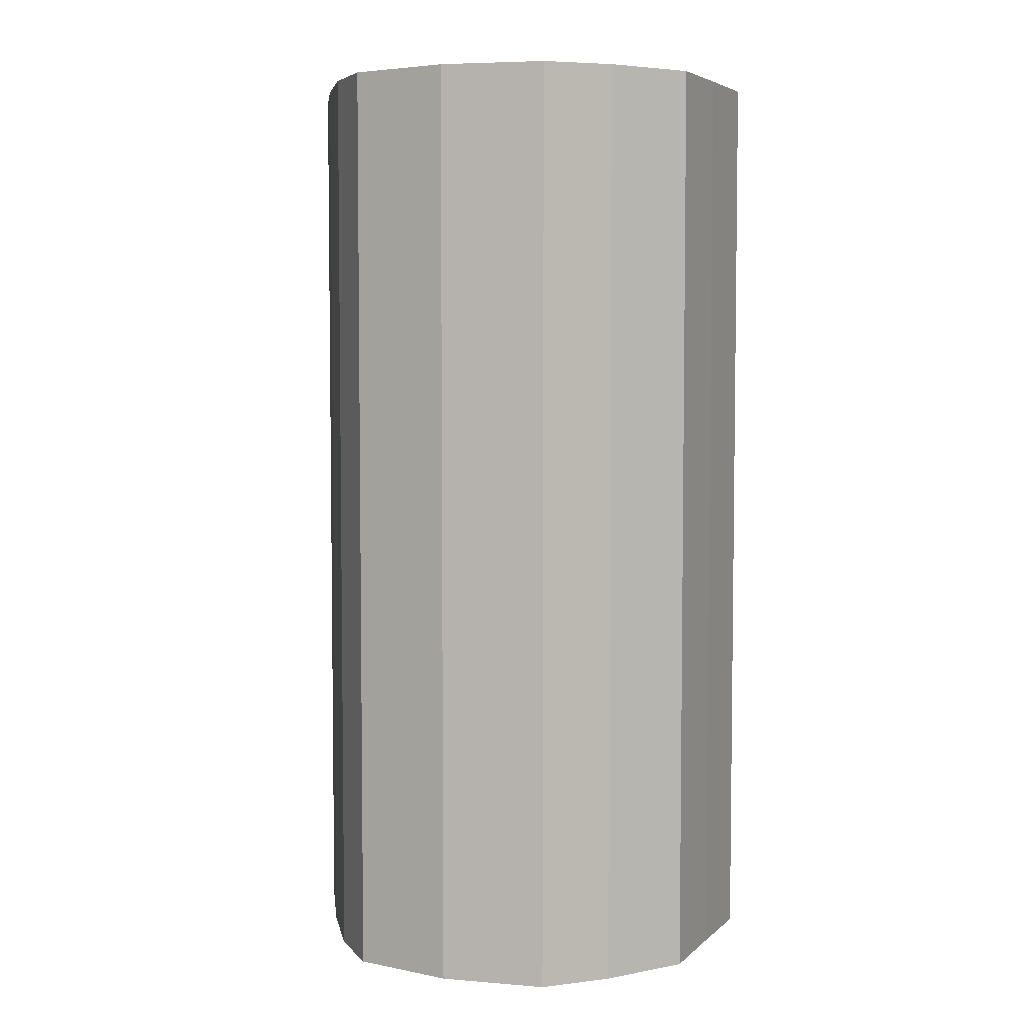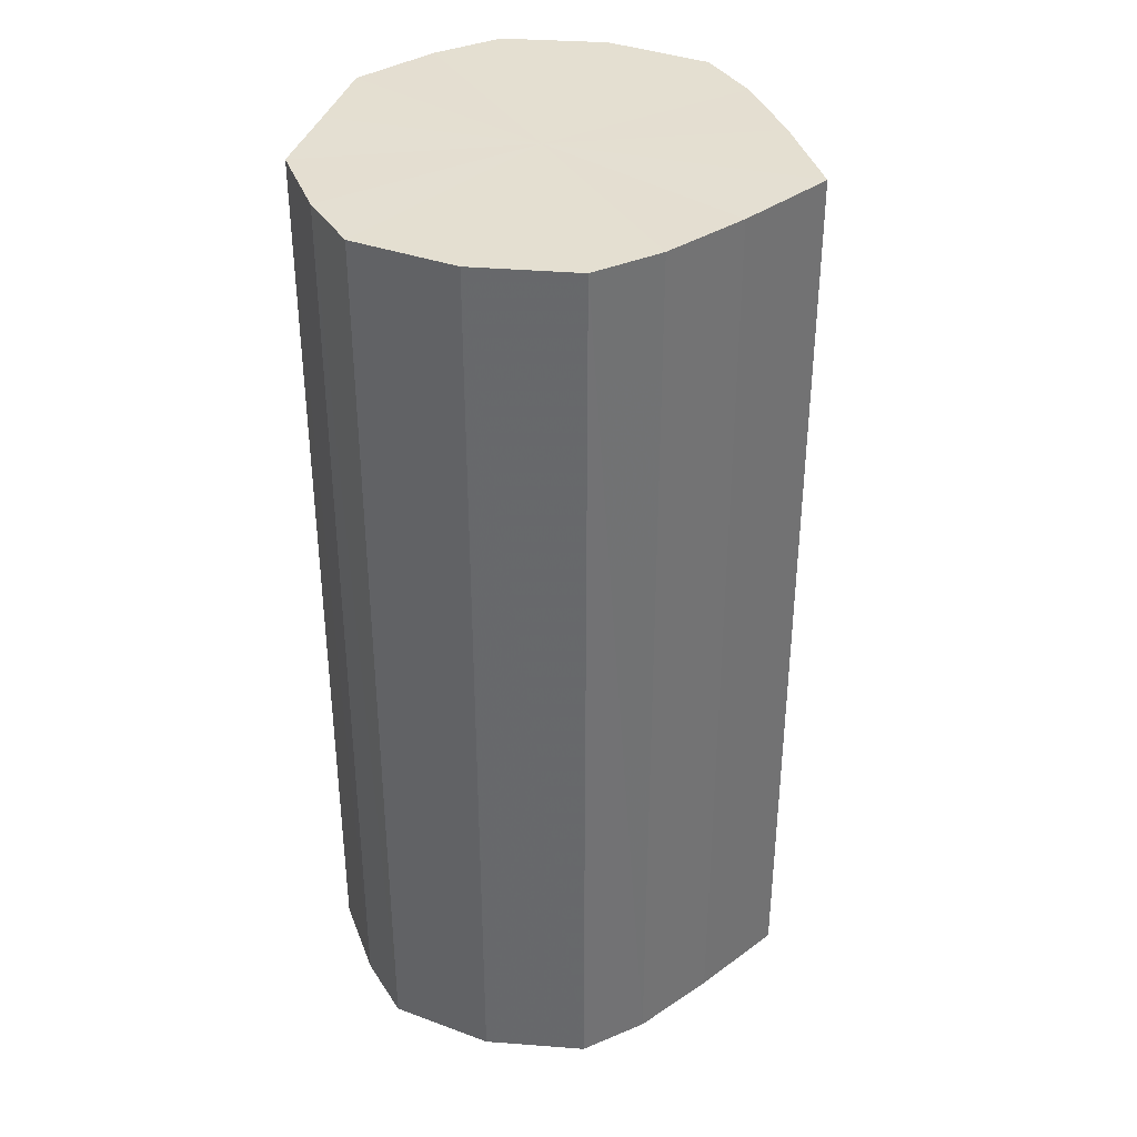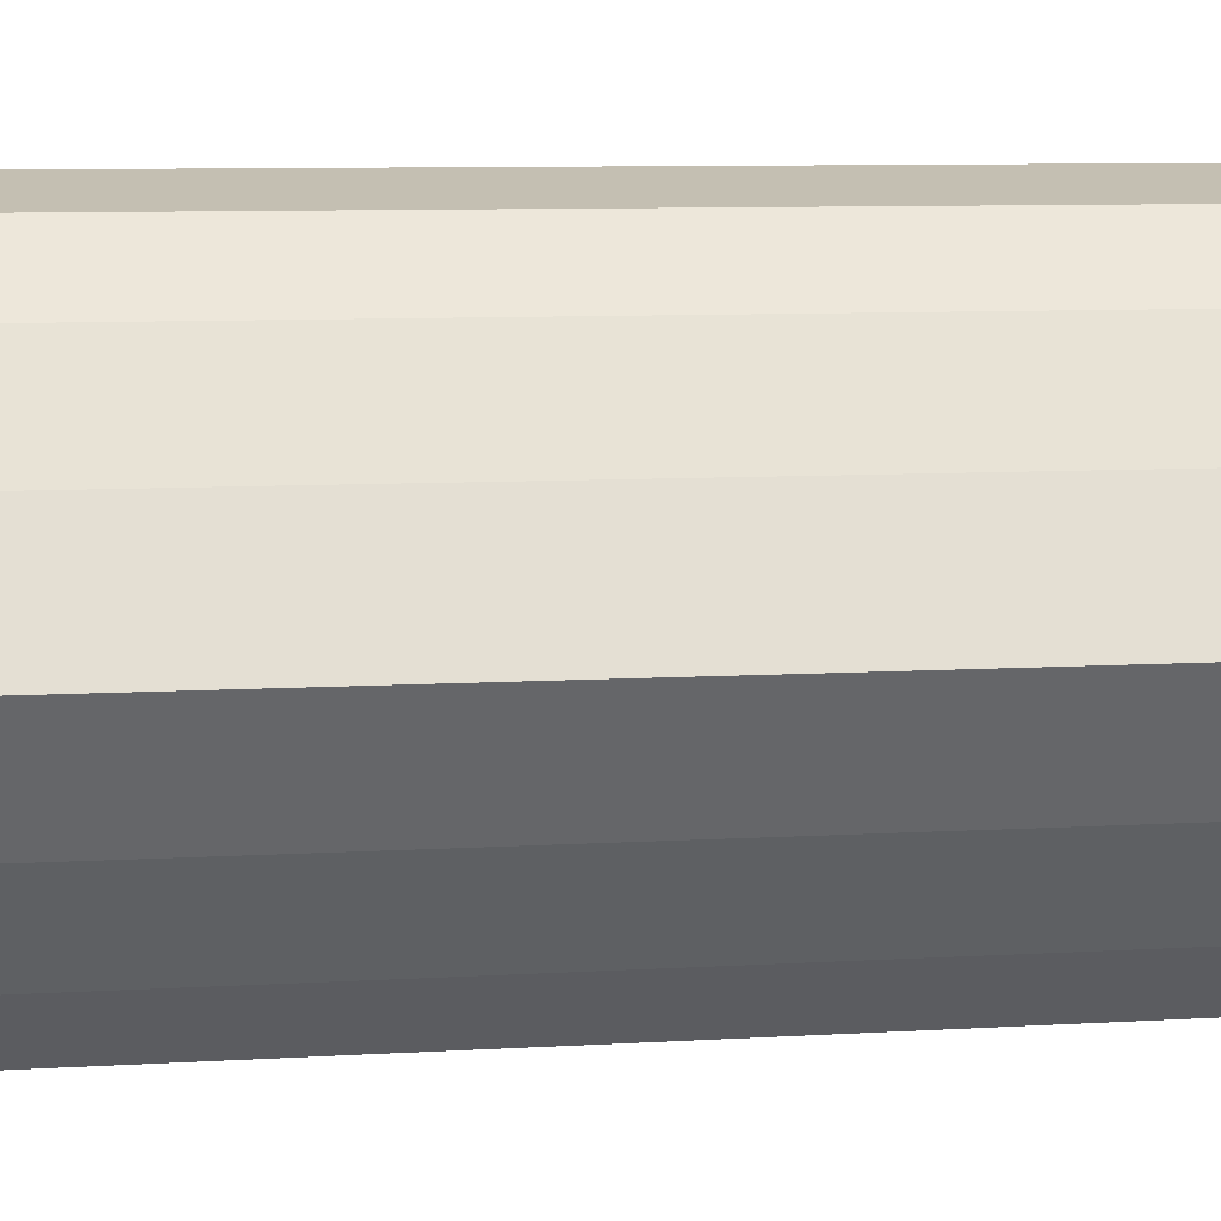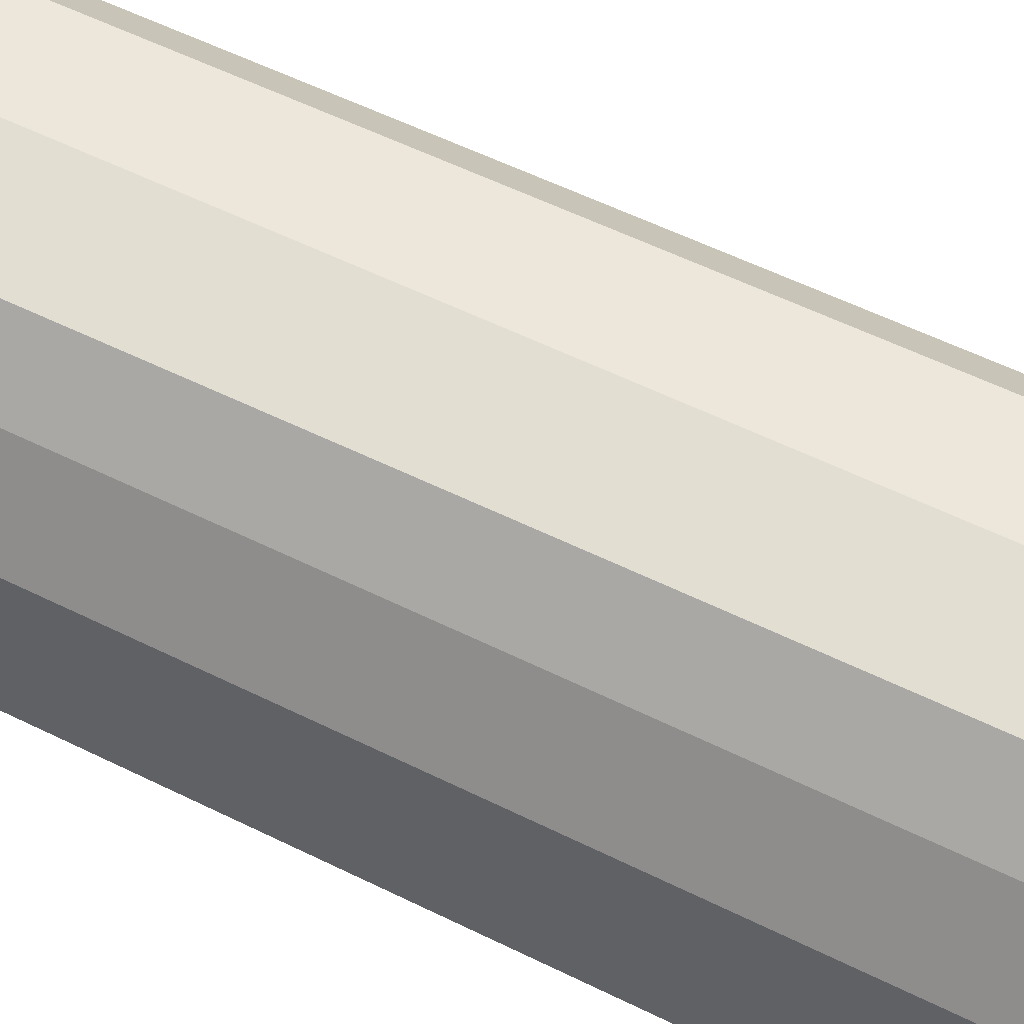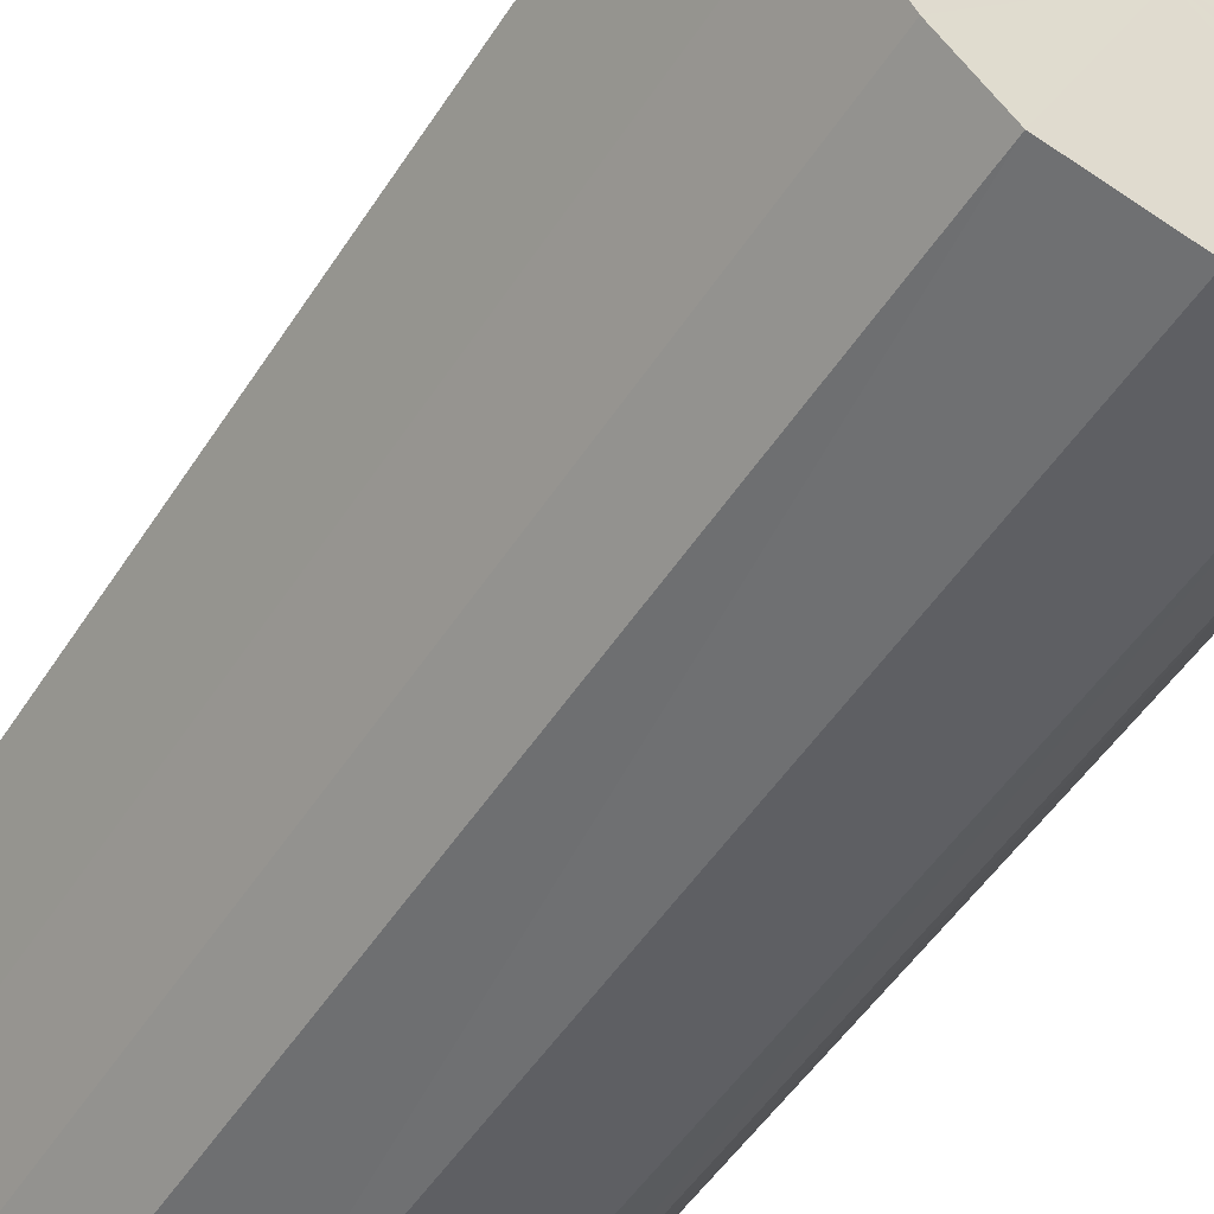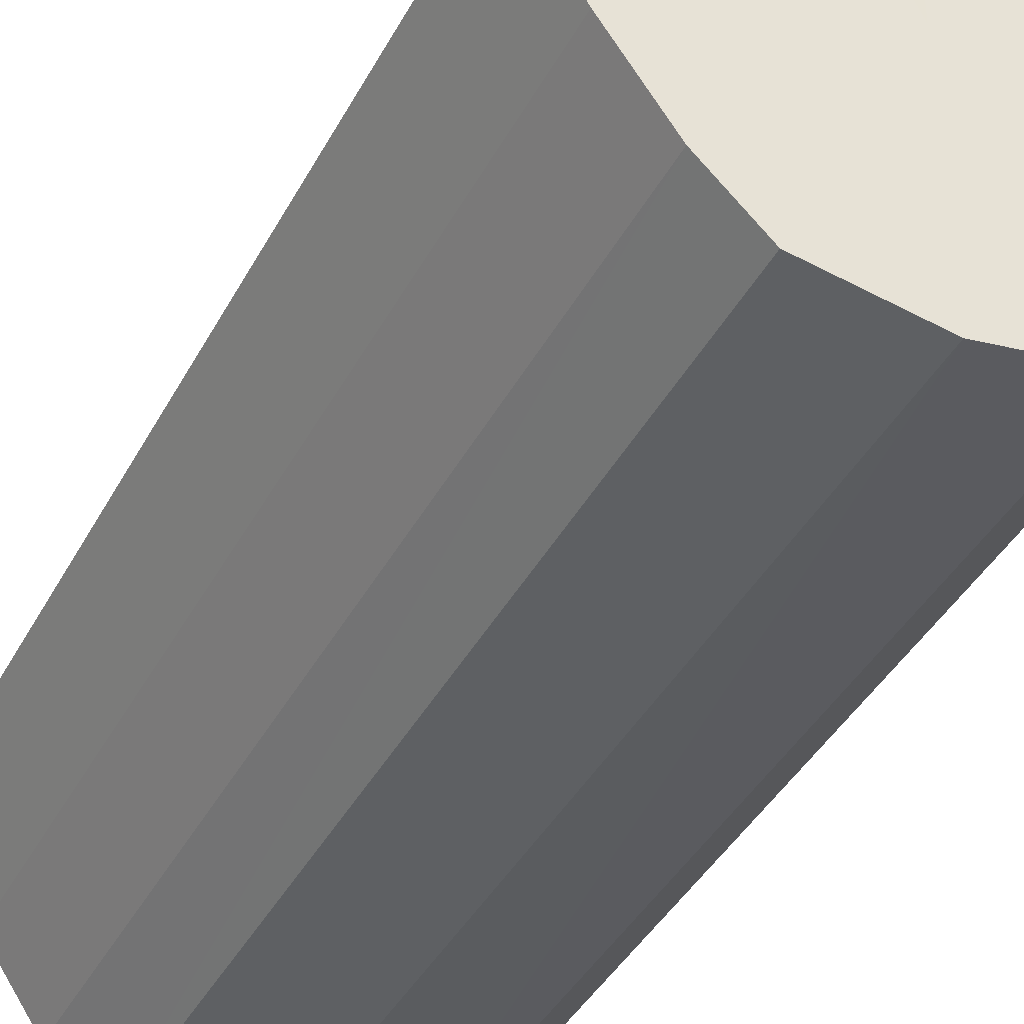
<metadata>
{"format":"obj","ext":"obj","renderer":"f3d","projection":"perspective","resolution":1024,"background":"white","views":[{"elev":4.9,"azim":-156.3,"up":"+Y"},{"elev":36.7,"azim":15.8,"up":"+Y"},{"elev":7.9,"azim":79.8,"up":"+Z"},{"elev":57.1,"azim":-62.8,"up":"+Z"},{"elev":-50.7,"azim":148.3,"up":"+Z"},{"elev":-40.3,"azim":154.2,"up":"+Z"}]}
</metadata>
<code>
o 4785
v 2248 1877 7.93
v 2248 1877 7.947
v 2248 1877 7.93
v 2248 1877 7.962
v 2248 1877 7.947
v 2248 1877 7.913
v 2248 1877 7.913
v 2248 1877 7.972
v 2248 1877 7.962
v 2248 1877 7.898
v 2248 1877 7.898
v 2248 1877 7.975
v 2248 1877 7.972
v 2248 1877 7.888
v 2248 1877 7.888
v 2248 1877 7.972
v 2248 1877 7.975
v 2248 1877 7.885
v 2248 1877 7.885
v 2248 1877 7.962
v 2248 1877 7.972
v 2248 1877 7.888
v 2248 1877 7.888
v 2248 1877 7.947
v 2248 1877 7.962
v 2248 1877 7.898
v 2248 1877 7.898
v 2248 1877 7.93
v 2248 1877 7.947
v 2248 1877 7.913
v 2248 1877 7.913
v 2248 1877 7.93
v 2248 1877 7.93
v 2248 1877 7.947
v 2248 1877 7.947
v 2248 1877 7.962
v 2248 1877 7.962
v 2248 1877 7.913
v 2248 1877 7.93
v 2248 1877 7.898
v 2248 1877 7.913
v 2248 1877 7.972
v 2248 1877 7.972
v 2248 1877 7.888
v 2248 1877 7.898
v 2248 1877 7.885
v 2248 1877 7.888
v 2248 1877 7.975
v 2248 1877 7.975
v 2248 1877 7.888
v 2248 1877 7.885
v 2248 1877 7.898
v 2248 1877 7.888
v 2248 1877 7.972
v 2248 1877 7.972
v 2248 1877 7.913
v 2248 1877 7.898
v 2248 1877 7.93
v 2248 1877 7.913
v 2248 1877 7.962
v 2248 1877 7.962
v 2248 1877 7.947
v 2248 1877 7.93
v 2248 1877 7.947
v 2248 1877 7.93
v 2248 1877 7.947
v 2248 1877 7.93
v 2248 1877 7.962
v 2248 1877 7.913
v 2248 1877 7.972
v 2248 1877 7.898
v 2248 1877 7.975
v 2248 1877 7.888
v 2248 1877 7.972
v 2248 1877 7.885
v 2248 1877 7.962
v 2248 1877 7.888
v 2248 1877 7.947
v 2248 1877 7.898
v 2248 1877 7.93
v 2248 1877 7.913
v 2248 1877 7.93
v 2248 1877 7.93
v 2248 1877 7.947
v 2248 1877 7.913
v 2248 1877 7.962
v 2248 1877 7.898
v 2248 1877 7.972
v 2248 1877 7.888
v 2248 1877 7.975
v 2248 1877 7.885
v 2248 1877 7.972
v 2248 1877 7.888
v 2248 1877 7.962
v 2248 1877 7.898
v 2248 1877 7.947
v 2248 1877 7.913
v 2248 1877 7.93
f 1 2 3
f 2 4 5
f 6 1 7
f 4 8 9
f 10 6 11
f 8 12 13
f 14 10 15
f 12 16 17
f 18 14 19
f 16 20 21
f 22 18 23
f 20 24 25
f 26 22 27
f 24 28 29
f 30 26 31
f 28 30 32
f 33 34 35
f 35 36 37
f 38 39 33
f 40 41 38
f 37 42 43
f 44 45 40
f 46 47 44
f 43 48 49
f 50 51 46
f 52 53 50
f 49 54 55
f 56 57 52
f 58 59 56
f 55 60 61
f 62 63 58
f 61 64 62
f 65 66 67
f 65 68 66
f 65 67 69
f 65 70 68
f 65 69 71
f 65 72 70
f 65 71 73
f 65 74 72
f 65 73 75
f 65 76 74
f 65 75 77
f 65 78 76
f 65 77 79
f 65 80 78
f 65 79 81
f 65 81 80
f 82 83 84
f 82 85 83
f 82 84 86
f 82 87 85
f 82 86 88
f 82 89 87
f 82 88 90
f 82 91 89
f 82 90 92
f 82 93 91
f 82 92 94
f 82 95 93
f 82 94 96
f 82 97 95
f 82 96 98
f 82 98 97

</code>
